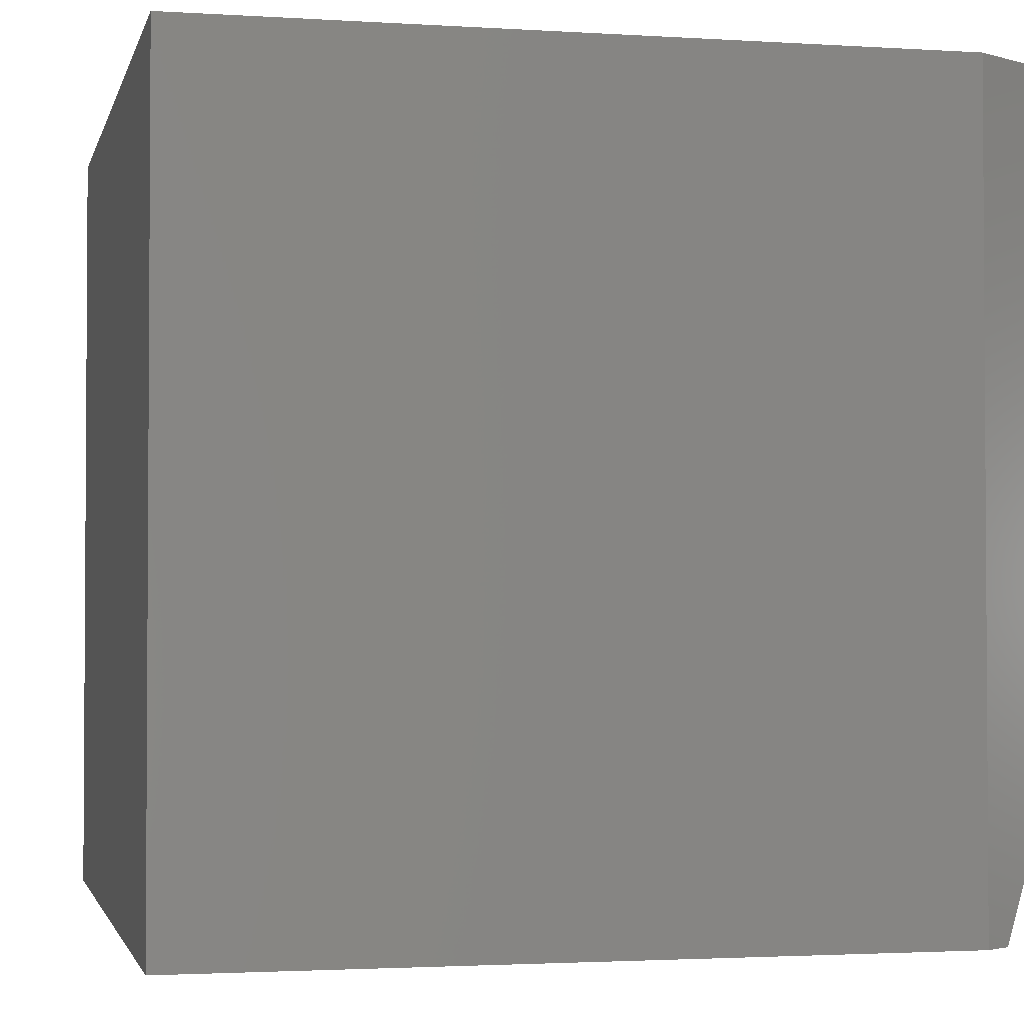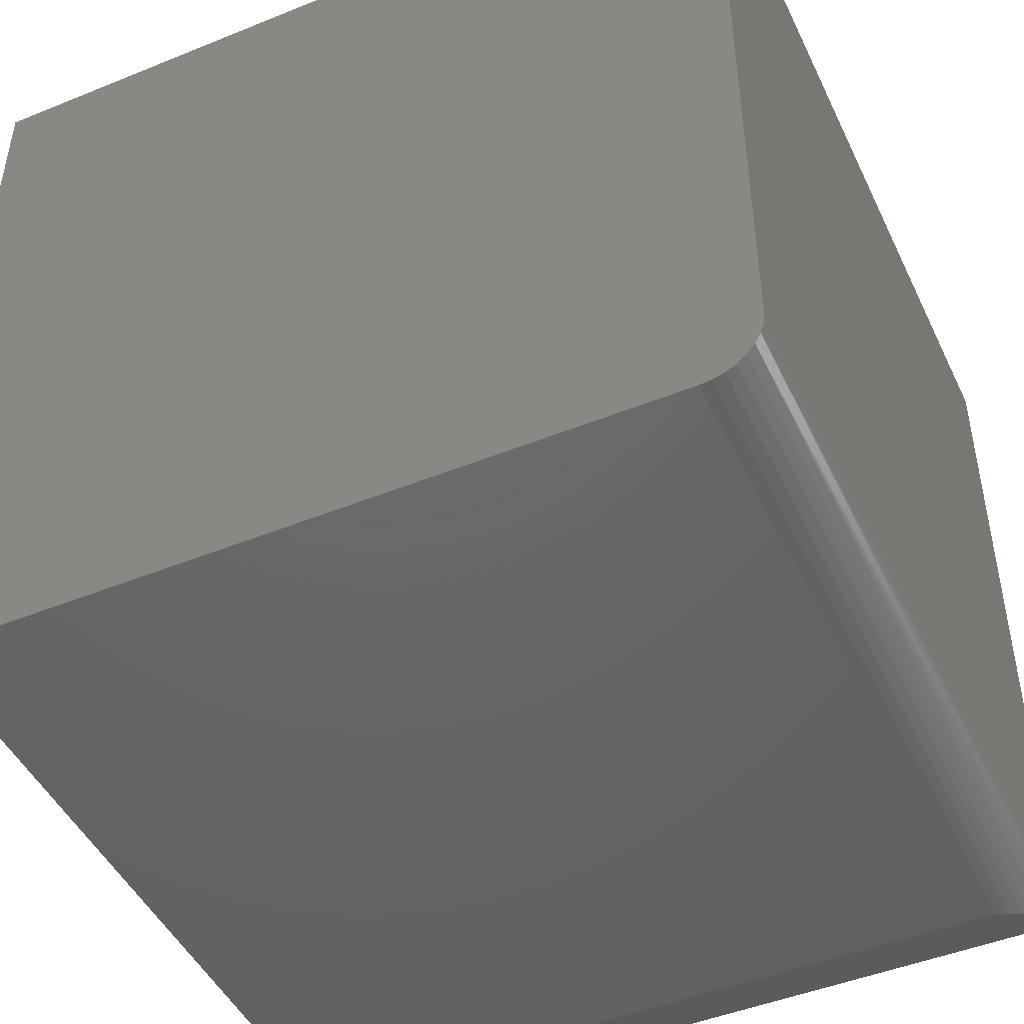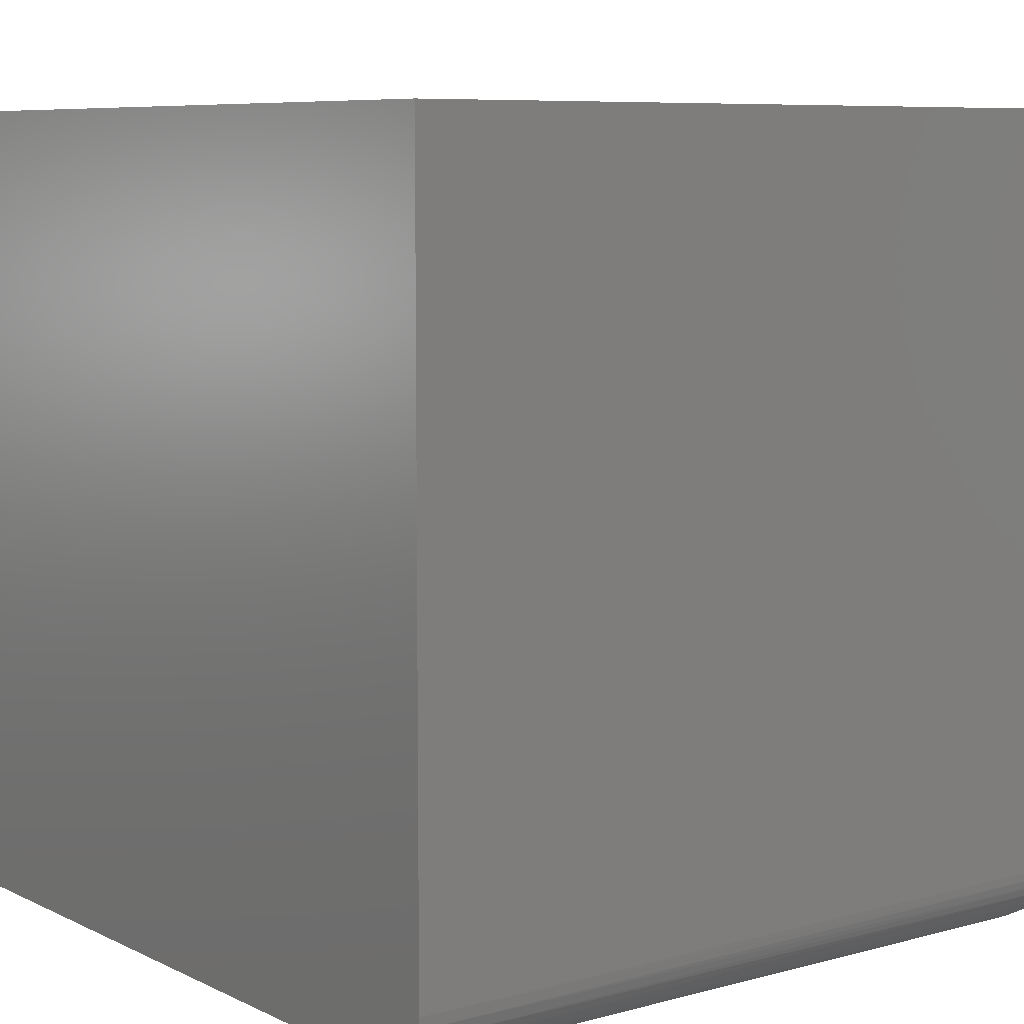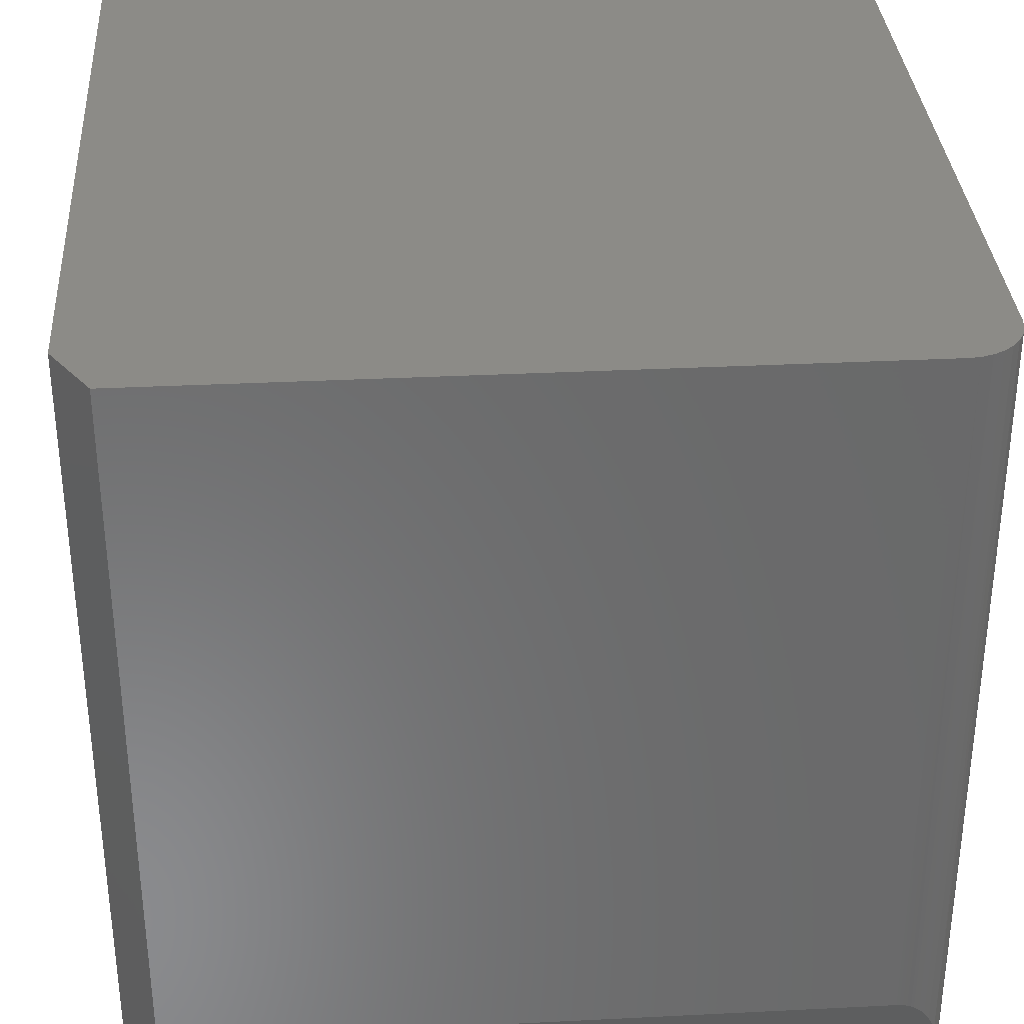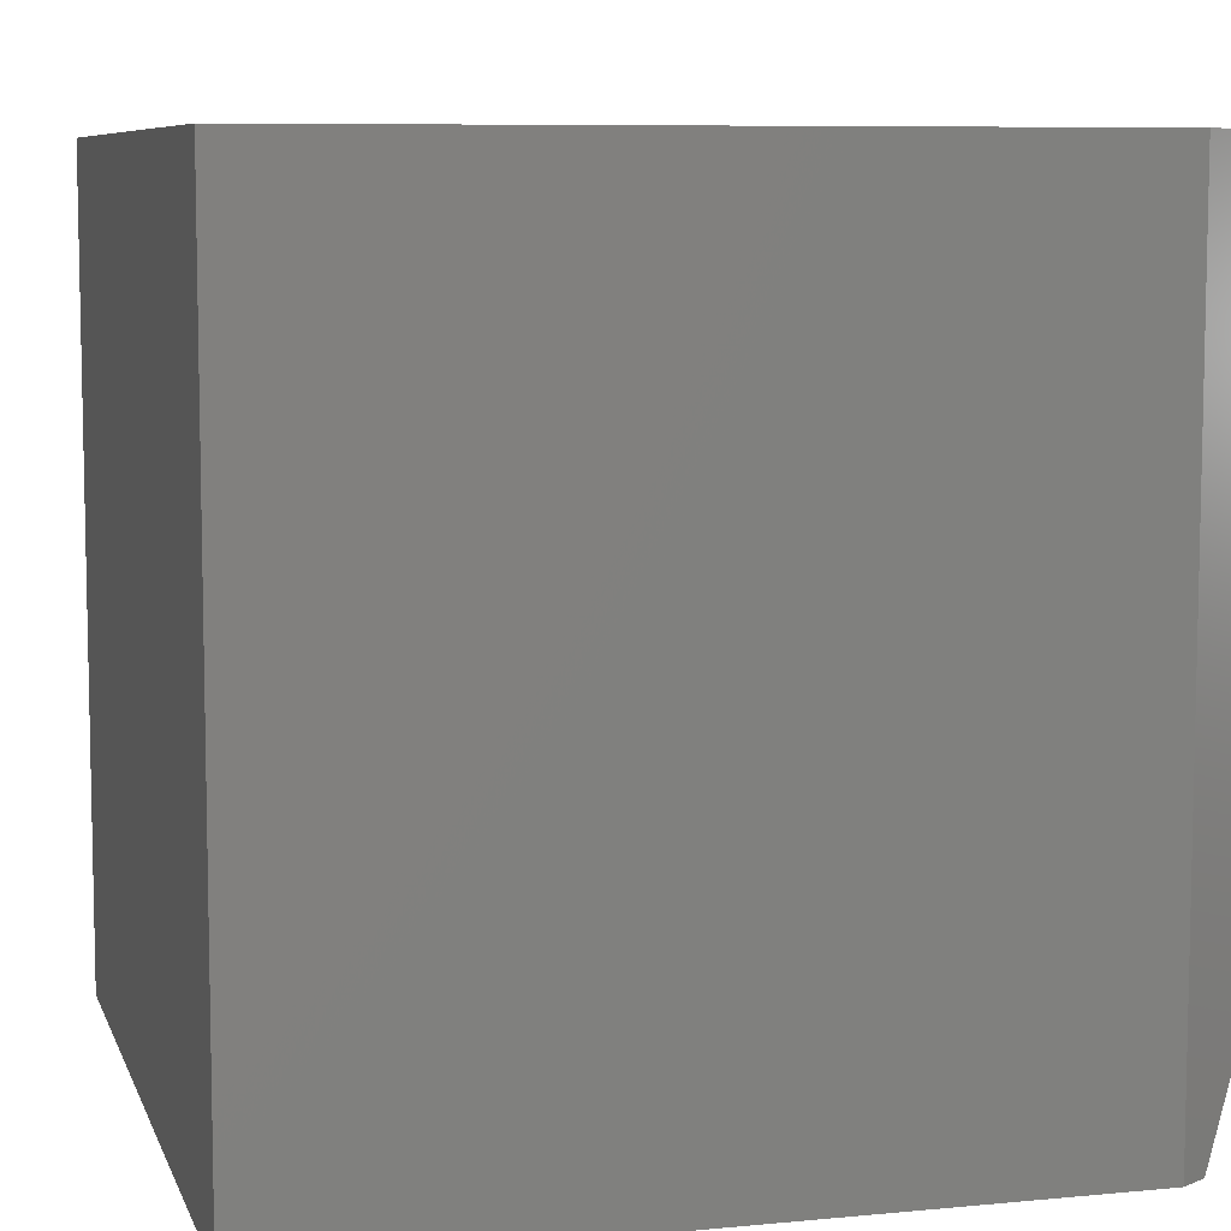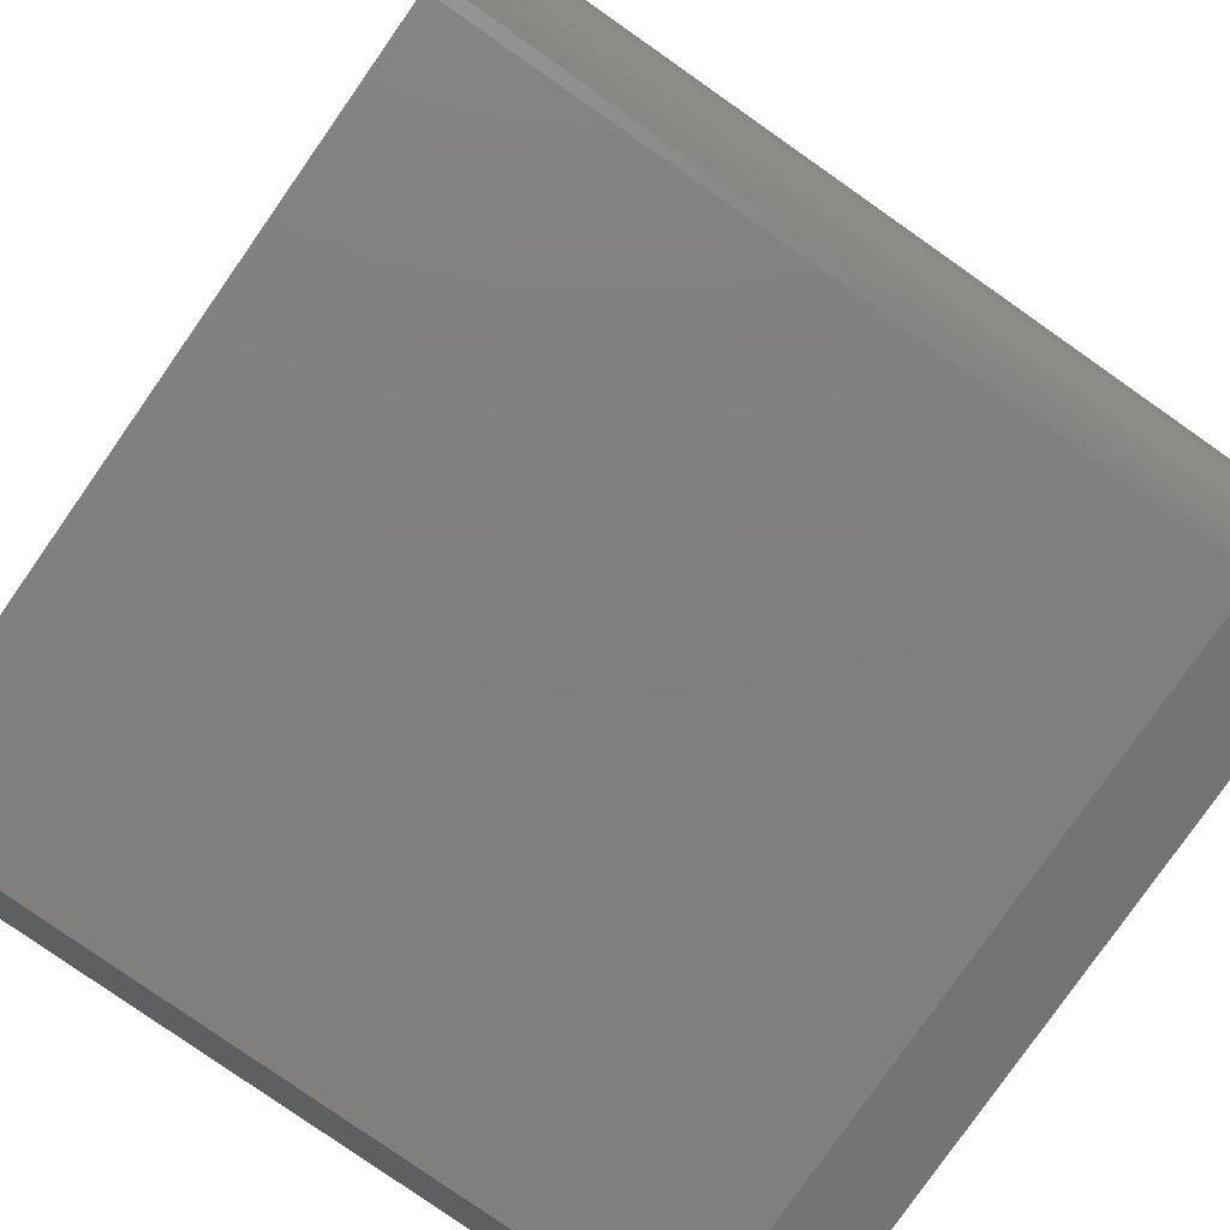
<metadata>
{"format":"stl","ext":"stl","renderer":"f3d","projection":"perspective","resolution":1024,"background":"white","views":[{"elev":-2.2,"azim":77.2,"up":"+Y"},{"elev":-47.0,"azim":-155.3,"up":"+Z"},{"elev":7.6,"azim":-127.3,"up":"+Z"},{"elev":33.7,"azim":176.1,"up":"+Y"},{"elev":7.8,"azim":74.9,"up":"+Y"},{"elev":-79.8,"azim":-125.0,"up":"+Z"}]}
</metadata>
<code>
# stl→obj: 33 verts, 62 faces
v -0.7394 -0.75 -0.6875
v -0.7262 -0.6968 -0.7088
v -0.7088 -0.6535 -0.7261
v -0.6972 -0.6331 -0.7343
v -0.686 -0.6184 -0.7401
v -0.6795 -0.6116 -0.7429
v -0.6742 -0.607 -0.7447
v -0.6685 -0.6028 -0.7464
v -0.6606 -0.5984 -0.7482
v -0.6521 -0.5953 -0.7494
v -0.6464 -0.5941 -0.7498
v -0.6406 -0.5938 -0.75
v 0.6797 -0.5938 -0.75
v 0.7199 -0.75 -0.6875
v 0.75 -0.75 -0.6406
v -0.75 -0.75 -0.6406
v -0.7488 -0.75 -0.6567
v -0.7453 -0.75 -0.6725
v -0.75 -0.75 0.75
v 0.75 -0.75 0.75
v -0.6406 0.75 -0.75
v 0.6797 0.75 -0.75
v 0.75 0.75 -0.6406
v -0.662 0.75 -0.7479
v -0.6825 0.75 -0.7417
v -0.7014 0.75 -0.7316
v -0.718 0.75 -0.718
v -0.7316 0.75 -0.7014
v -0.7417 0.75 -0.6825
v -0.7479 0.75 -0.662
v -0.75 0.75 -0.6406
v -0.75 0.75 0.75
v 0.75 0.75 0.75
f 1 2 3
f 1 3 4
f 1 4 5
f 1 5 6
f 1 6 7
f 1 7 8
f 1 8 9
f 1 9 10
f 1 10 11
f 1 11 12
f 1 12 13
f 1 13 14
f 14 15 16
f 14 16 17
f 14 17 18
f 14 18 1
f 16 15 19
f 19 15 20
f 21 22 12
f 12 22 13
f 23 22 21
f 23 21 24
f 23 24 25
f 23 25 26
f 23 26 27
f 23 27 28
f 23 28 29
f 23 29 30
f 23 30 31
f 23 31 32
f 23 32 33
f 32 31 19
f 19 31 16
f 21 11 24
f 21 12 11
f 24 11 10
f 24 10 9
f 24 9 8
f 24 8 25
f 25 8 7
f 25 7 6
f 26 4 3
f 26 3 27
f 3 2 27
f 27 2 28
f 29 18 30
f 1 18 29
f 1 29 28
f 1 28 2
f 4 26 5
f 5 26 25
f 5 25 6
f 16 31 17
f 17 31 30
f 17 30 18
f 23 33 15
f 15 33 20
f 14 13 15
f 15 13 22
f 15 22 23
f 33 32 20
f 20 32 19

</code>
